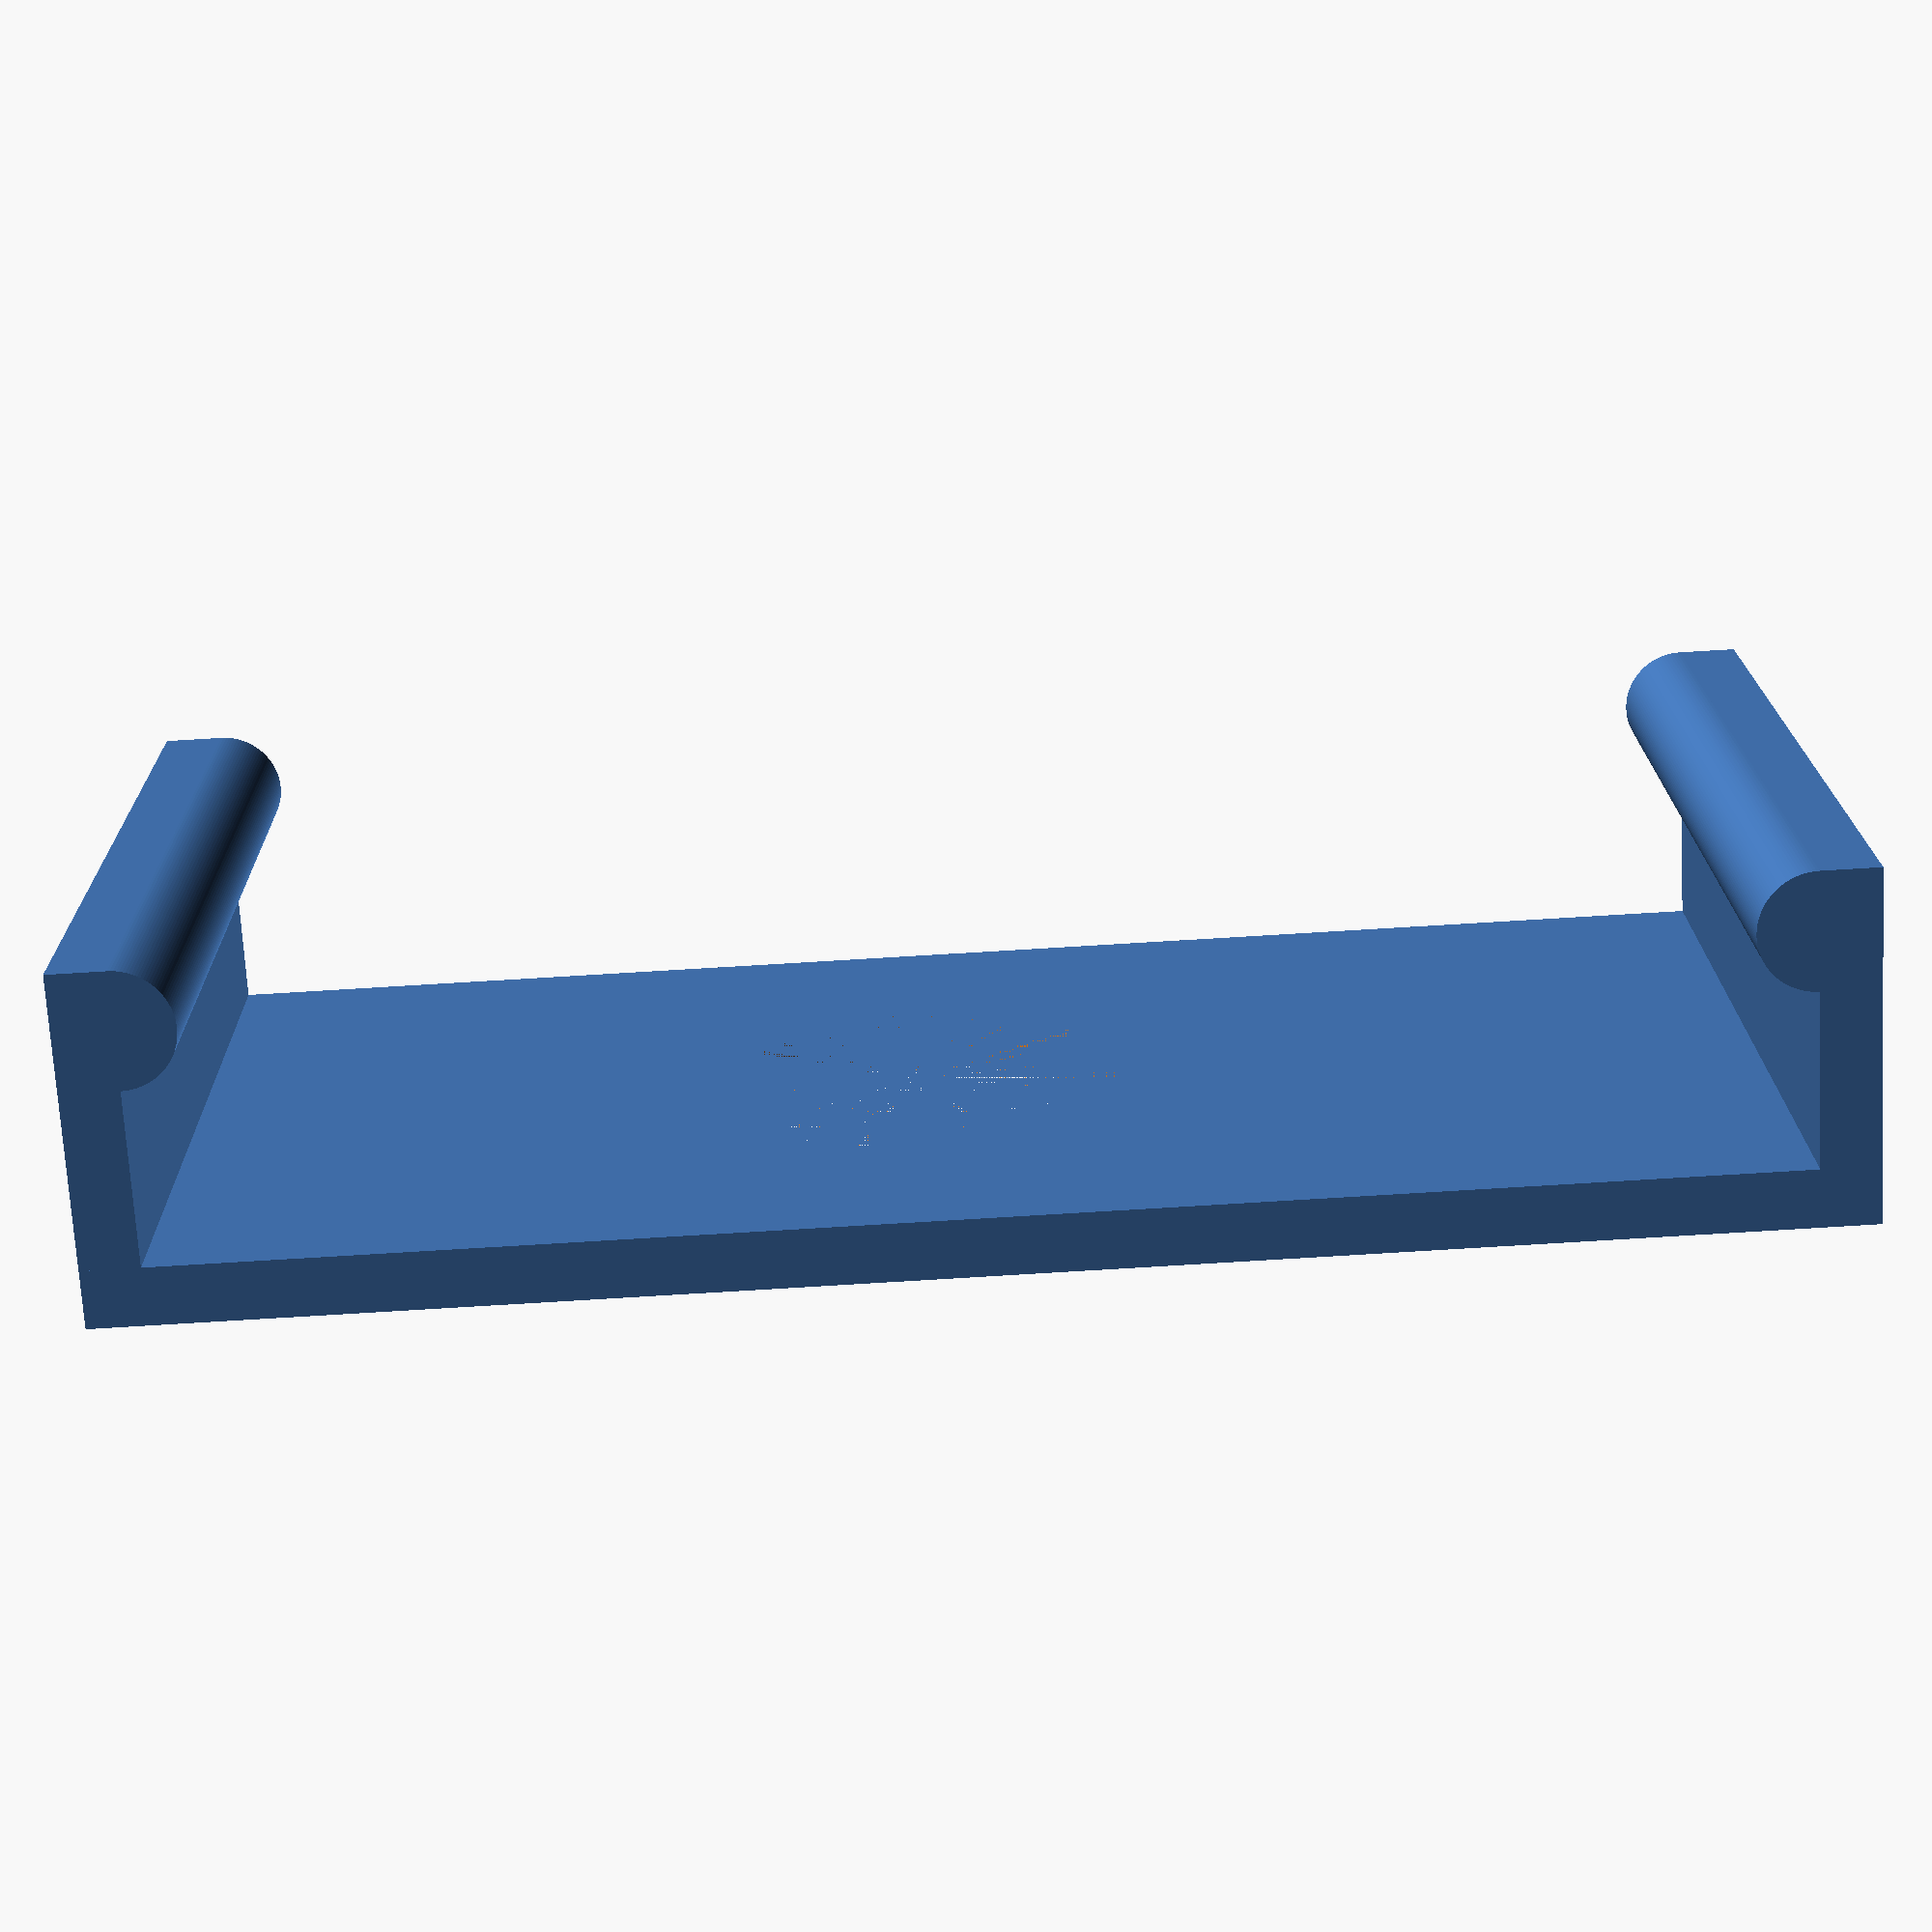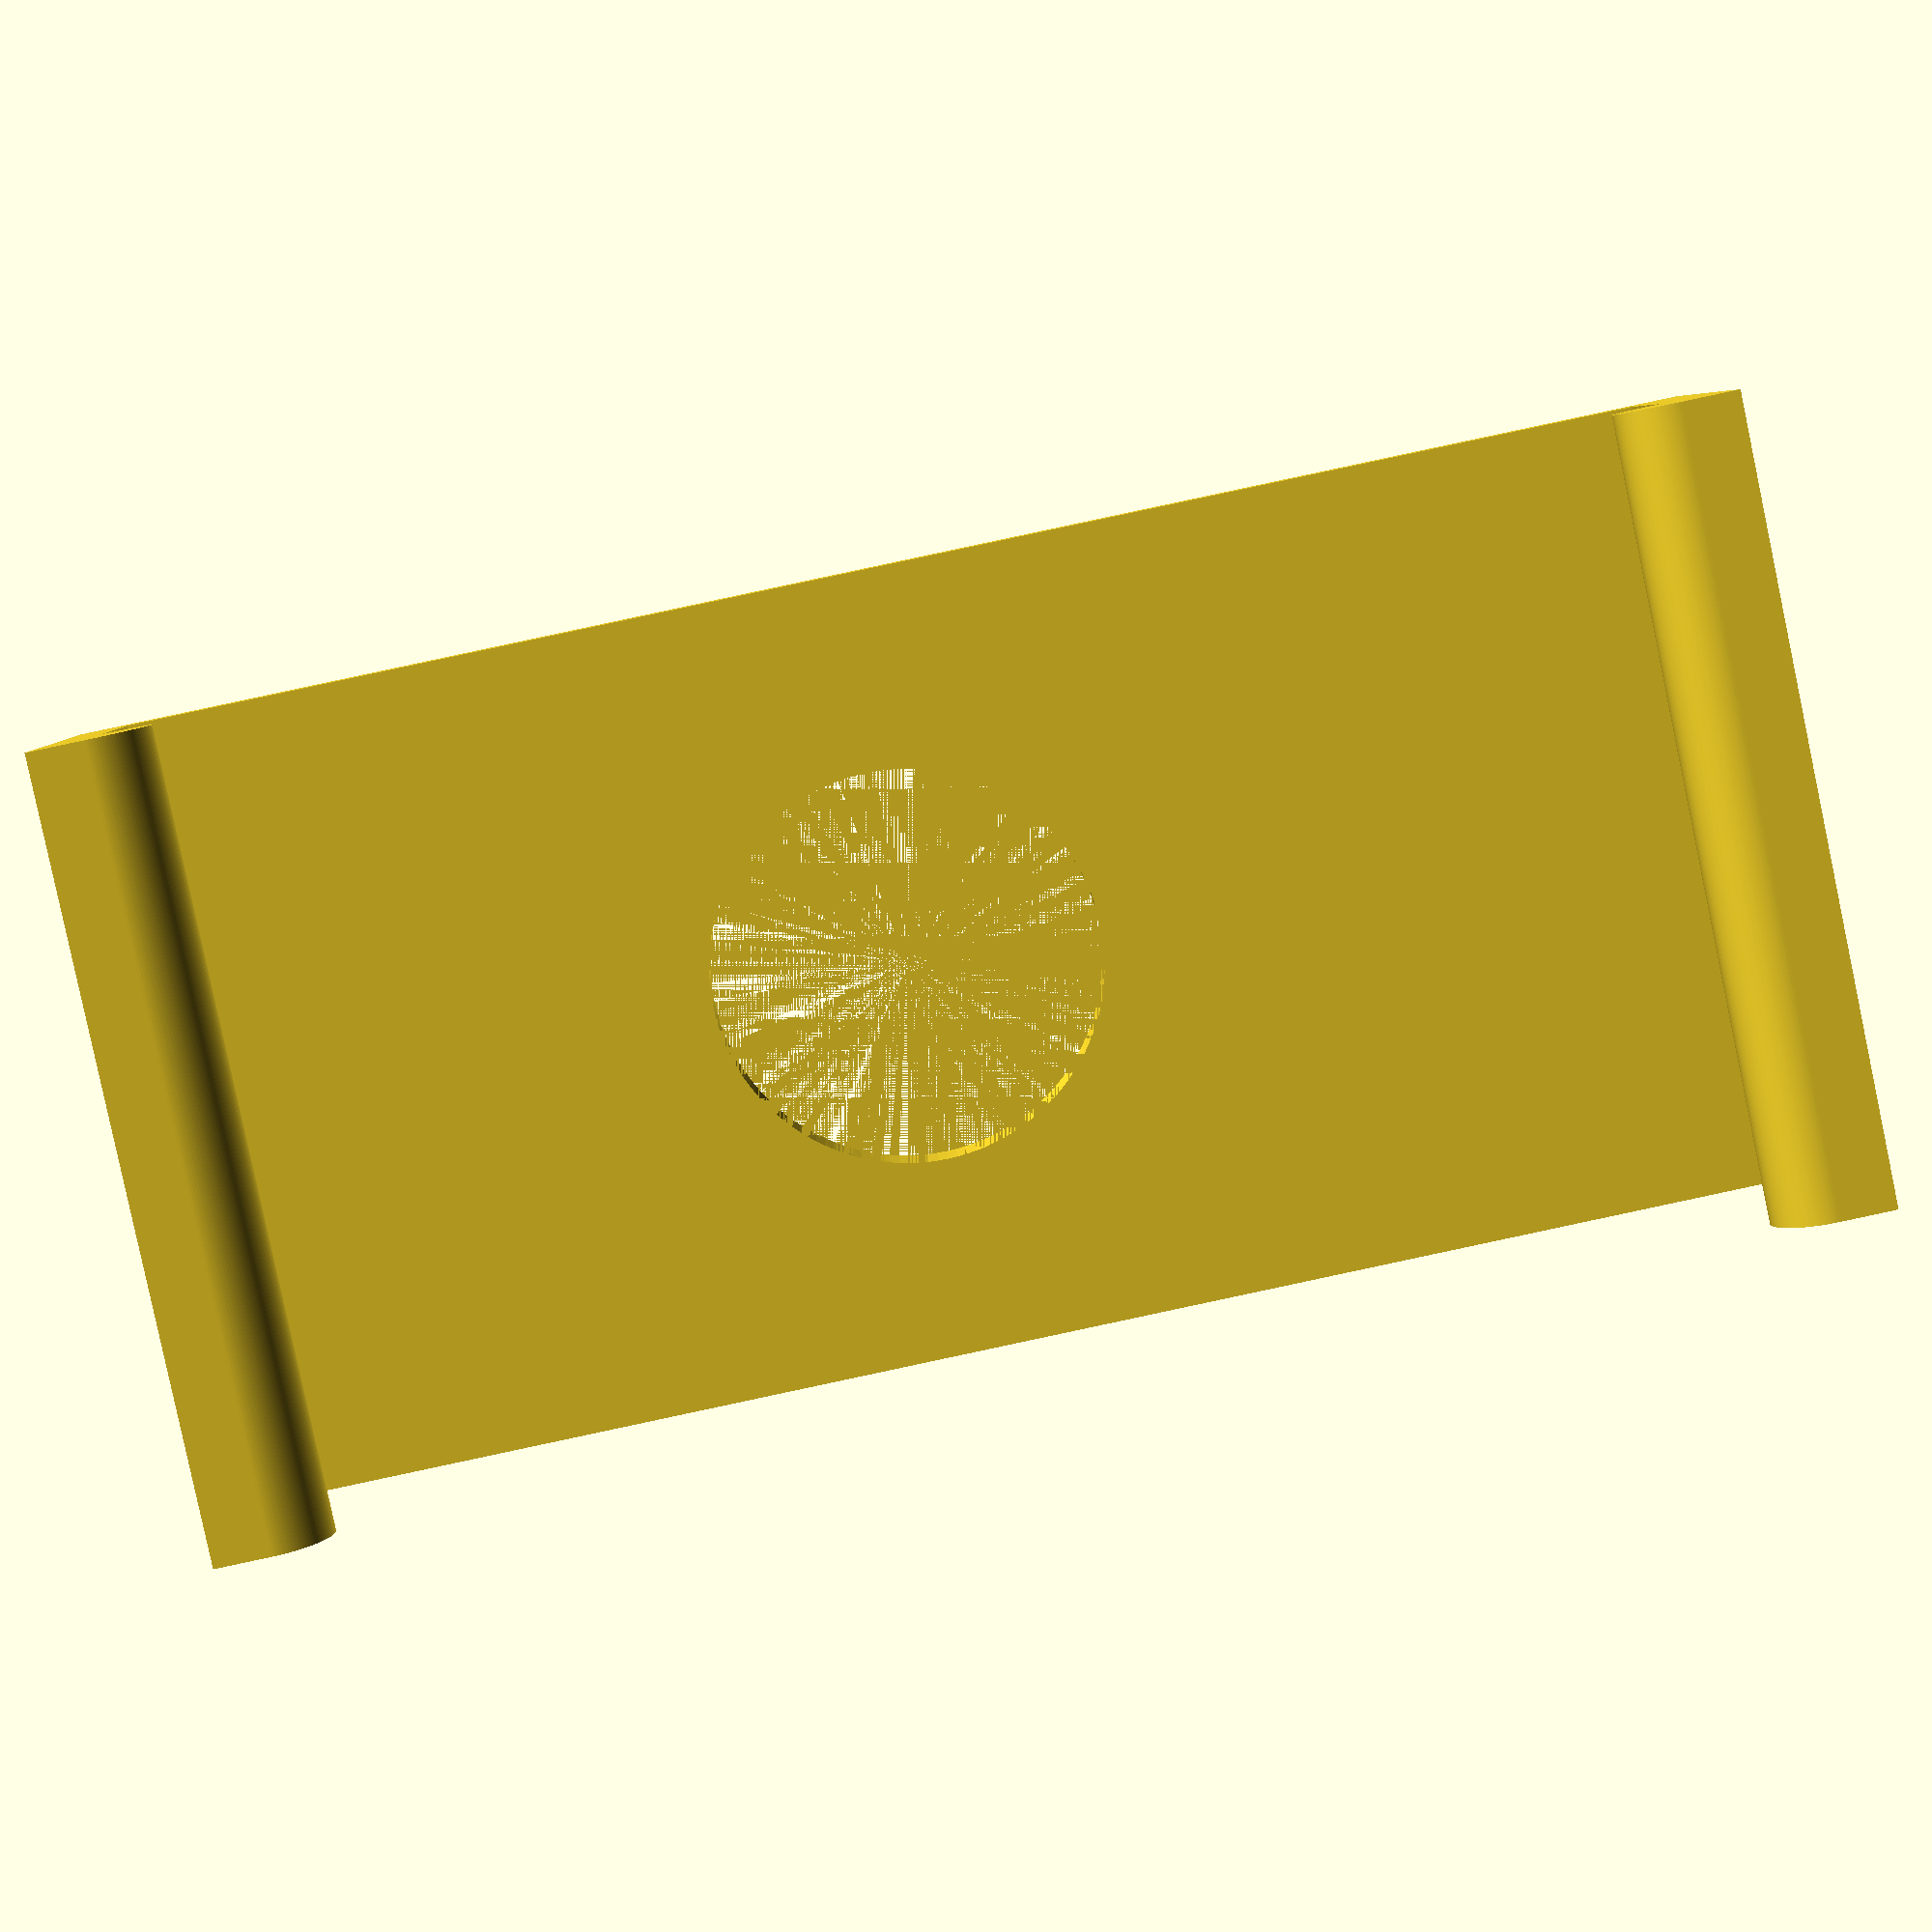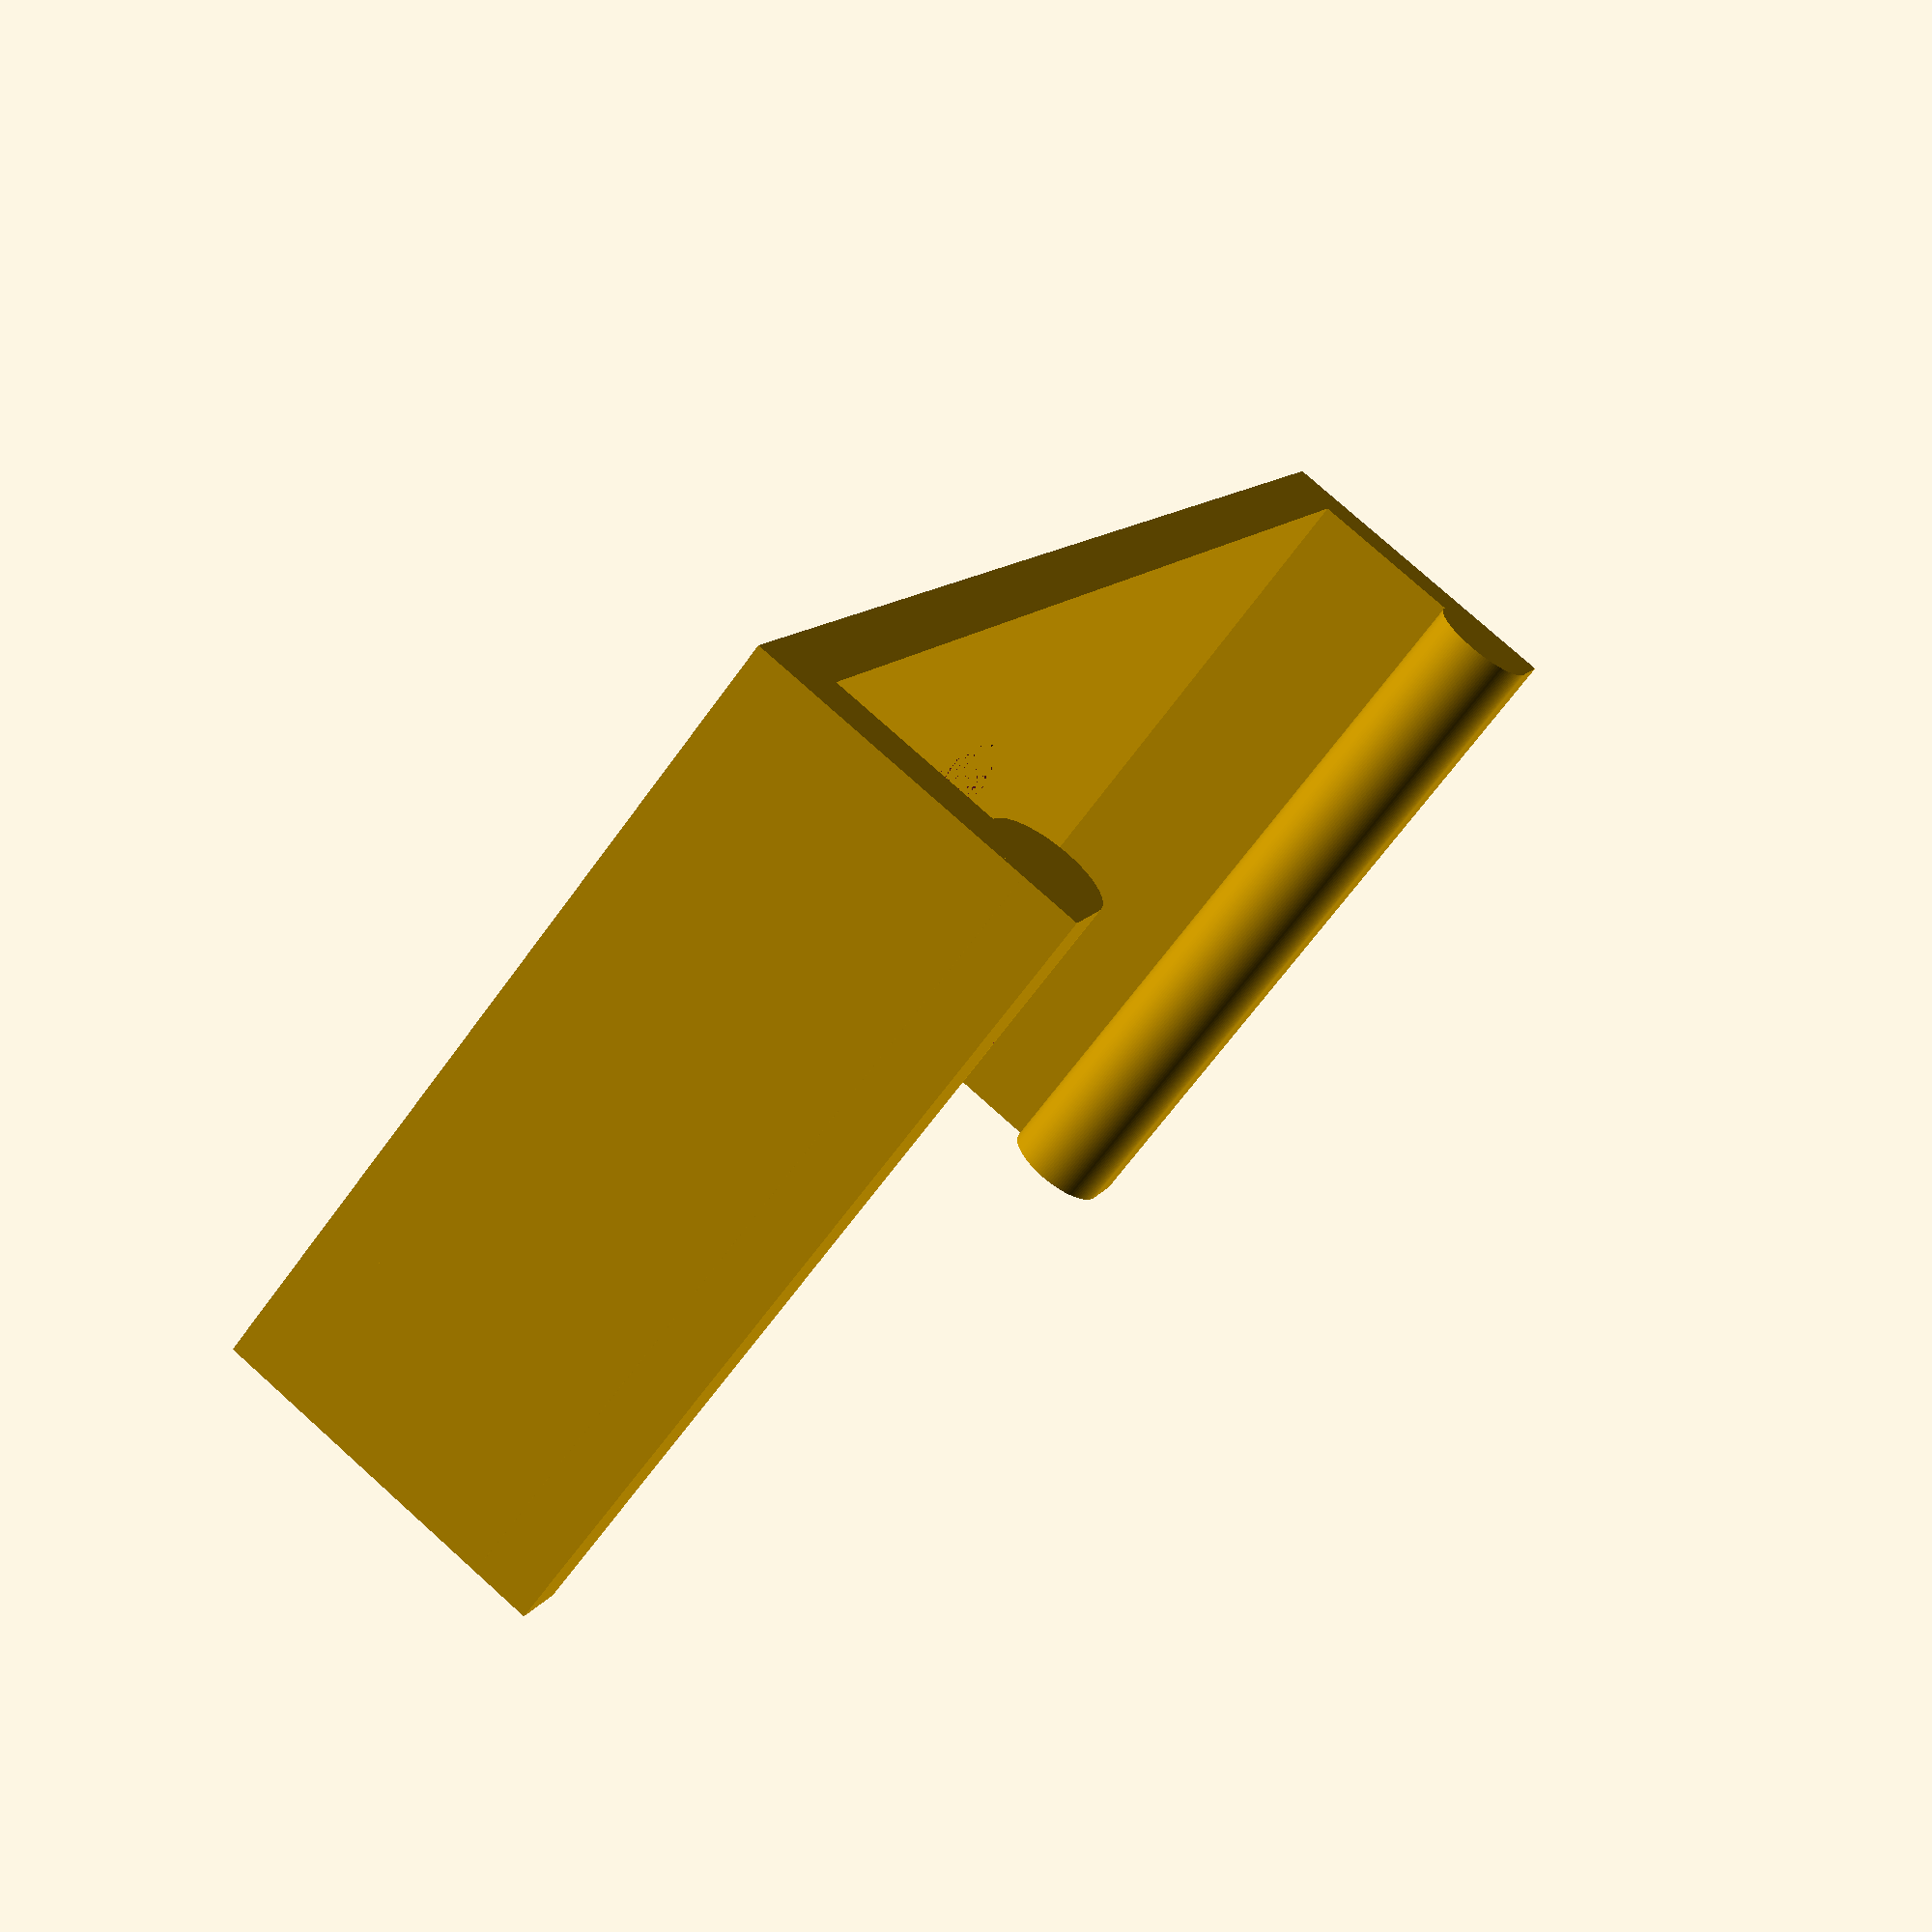
<openscad>
/*
 * This clip is designed to fit on the filament spool supplied by Ultimaker
 * to stop it from uncoiling after being removed from the printer
 */

module Buffer(radius, width, fn)
{
    difference()
    {
        cylinder(r = radius, h = width, $fn = fn);

        translate([-width/4, 0, 0])
        cube([width/2, width/4, width]);
    }
}

module MainShape(spoolWidth, bracketWidth, overhangLength, overhangDepth, thickness, fn)
{
    spoolWidth = spoolWidth + thickness;

    cube([spoolWidth, bracketWidth, thickness]);

    cube([thickness, bracketWidth, overhangLength]);

    translate([spoolWidth, 0, 0])
    cube([thickness, bracketWidth, overhangLength]);

    rotate([0, 90, 90])
    translate([-overhangLength + overhangDepth, -thickness, 0])
    Buffer(overhangDepth, bracketWidth, fn);

    rotate([0, 270, 270])
    translate([overhangLength - overhangDepth, spoolWidth, 0])
    Buffer(overhangDepth, bracketWidth, fn);
}

module FilamentSpoolClip(spoolWidth = 53.88, bracketWidth = 28, overhangLength = 12, overhangDepth = 2, thickness = 2, holeRadius = 7, fn = 128)
{
    difference()
    {
        MainShape(spoolWidth, bracketWidth, overhangLength,
                  overhangDepth, thickness, fn);

        translate([spoolWidth / 2, bracketWidth / 2, 0])
        cylinder(r = holeRadius, thickness, $fn = fn);
    }
}

FilamentSpoolClip();

</openscad>
<views>
elev=72.1 azim=359.0 roll=3.2 proj=p view=solid
elev=354.4 azim=348.1 roll=358.3 proj=p view=solid
elev=281.9 azim=60.5 roll=311.9 proj=p view=wireframe
</views>
